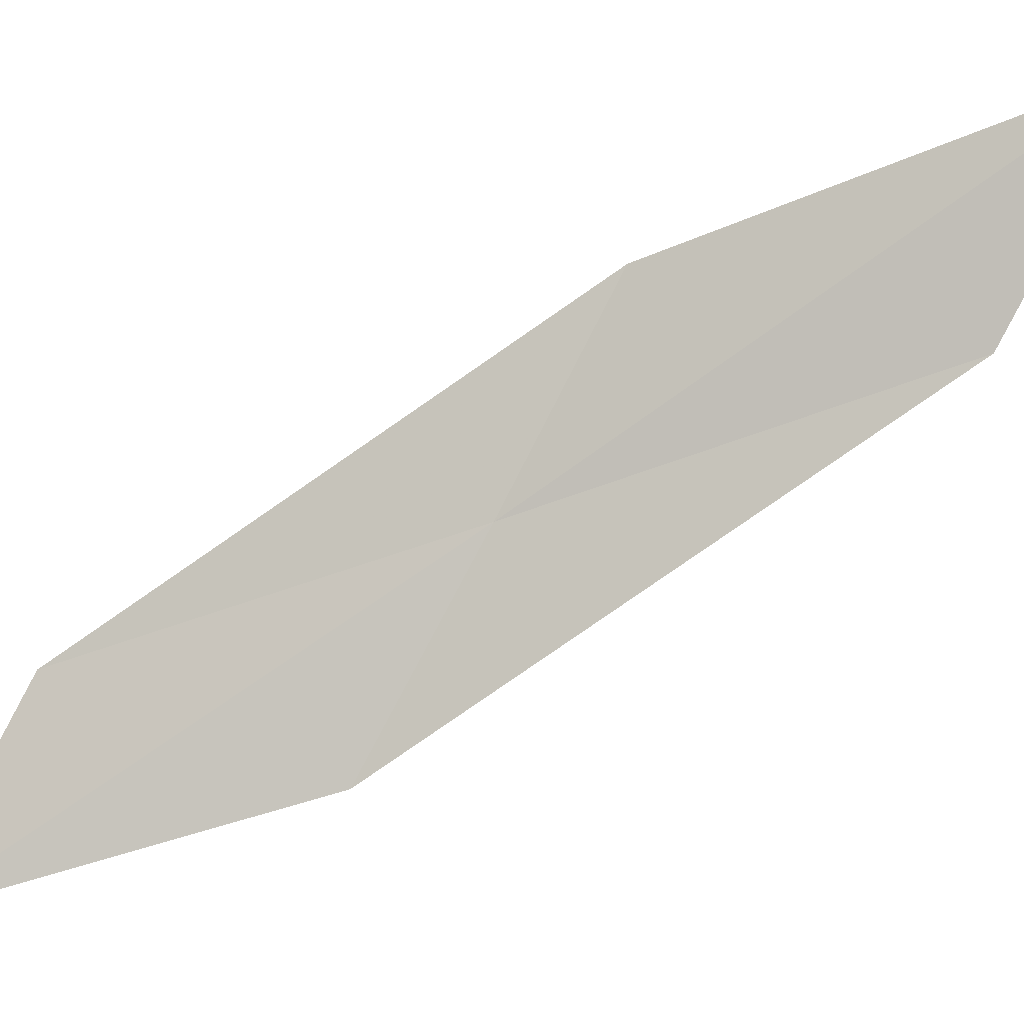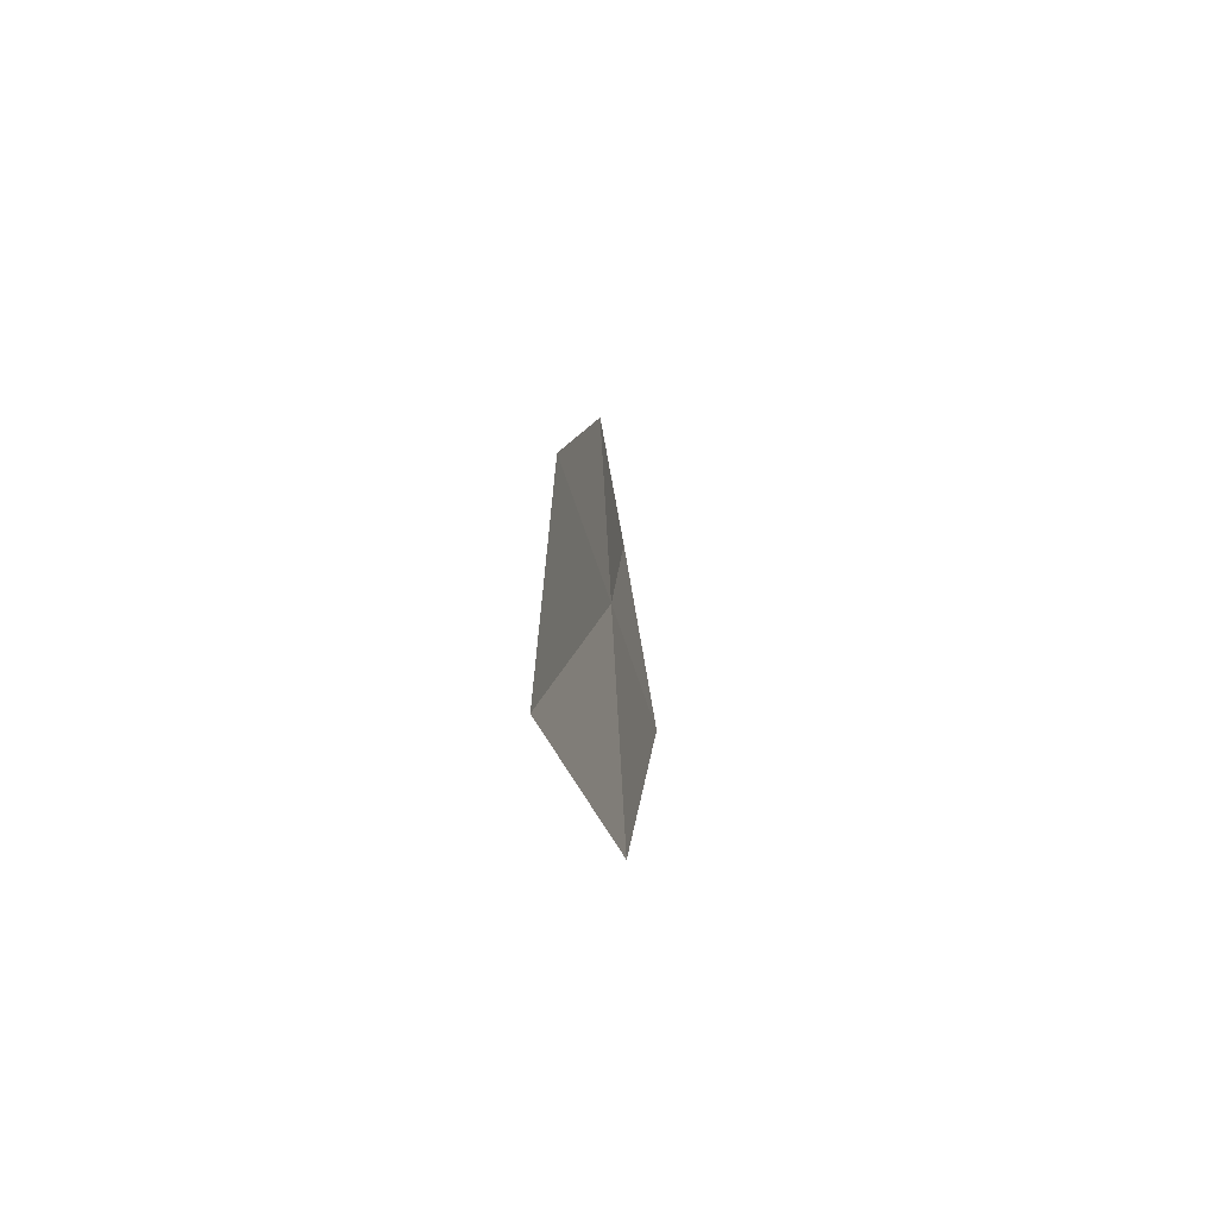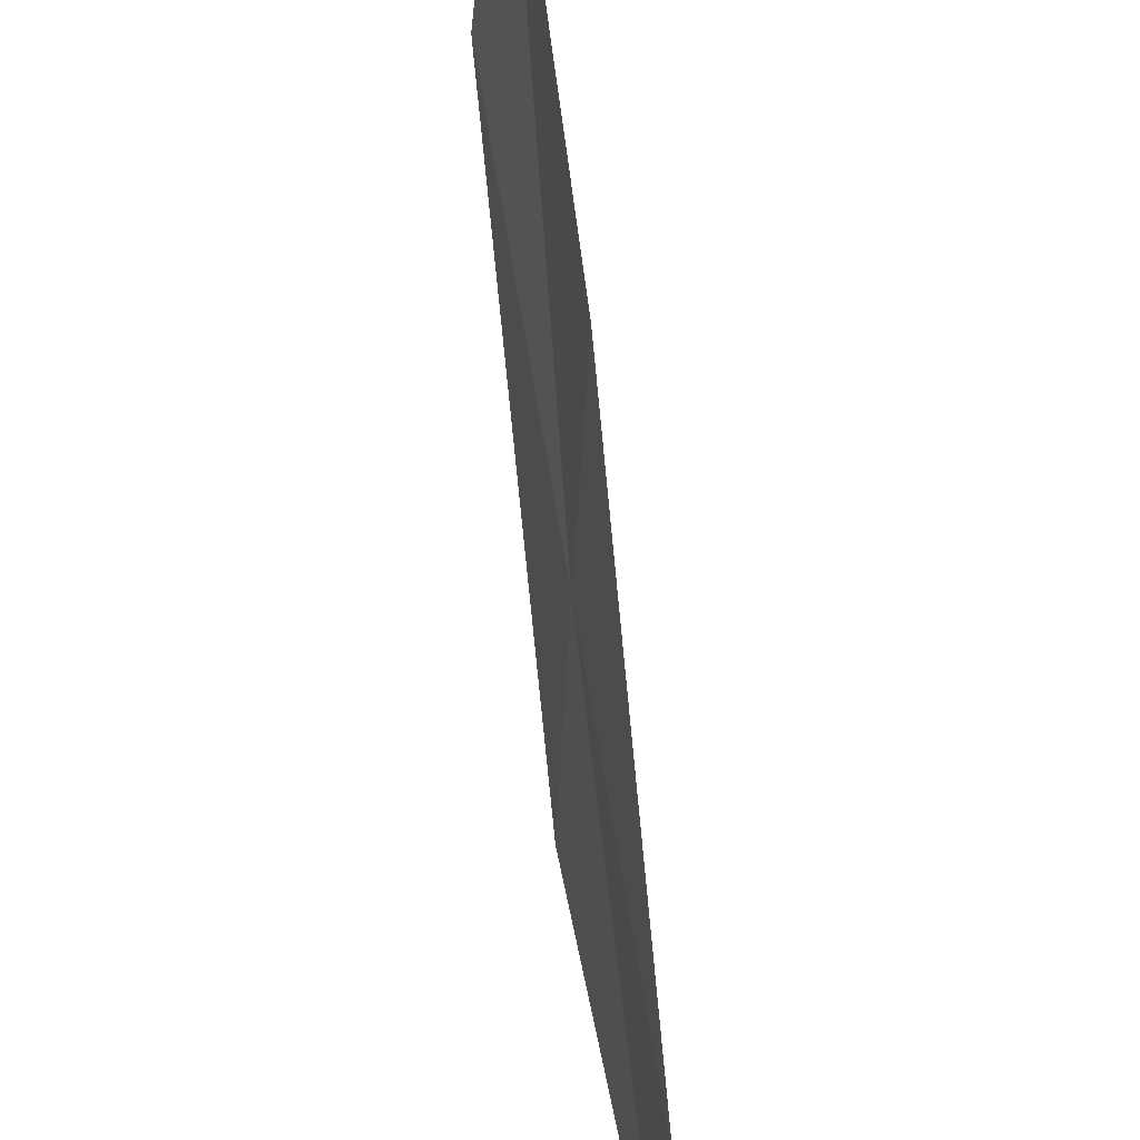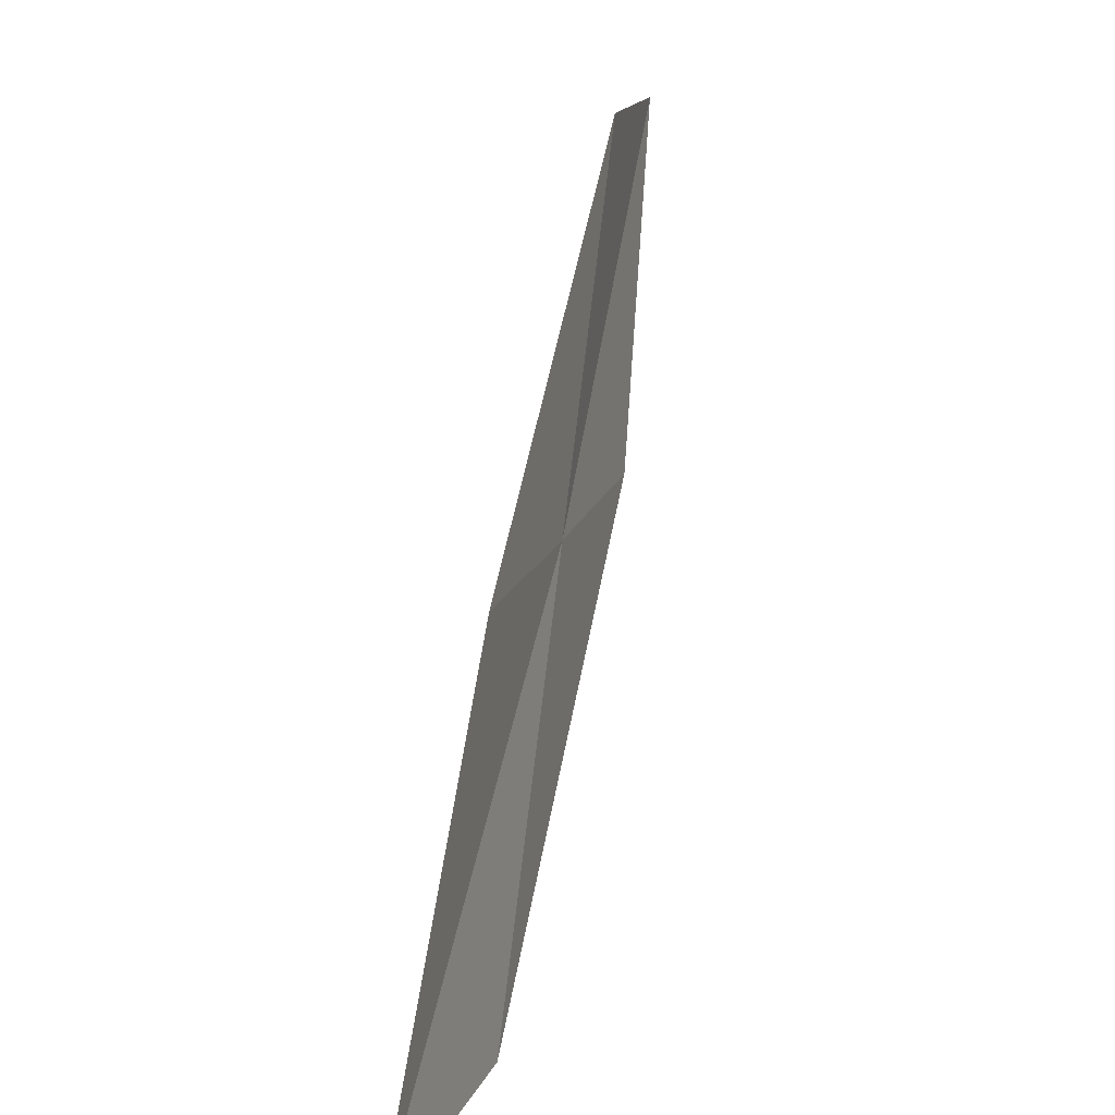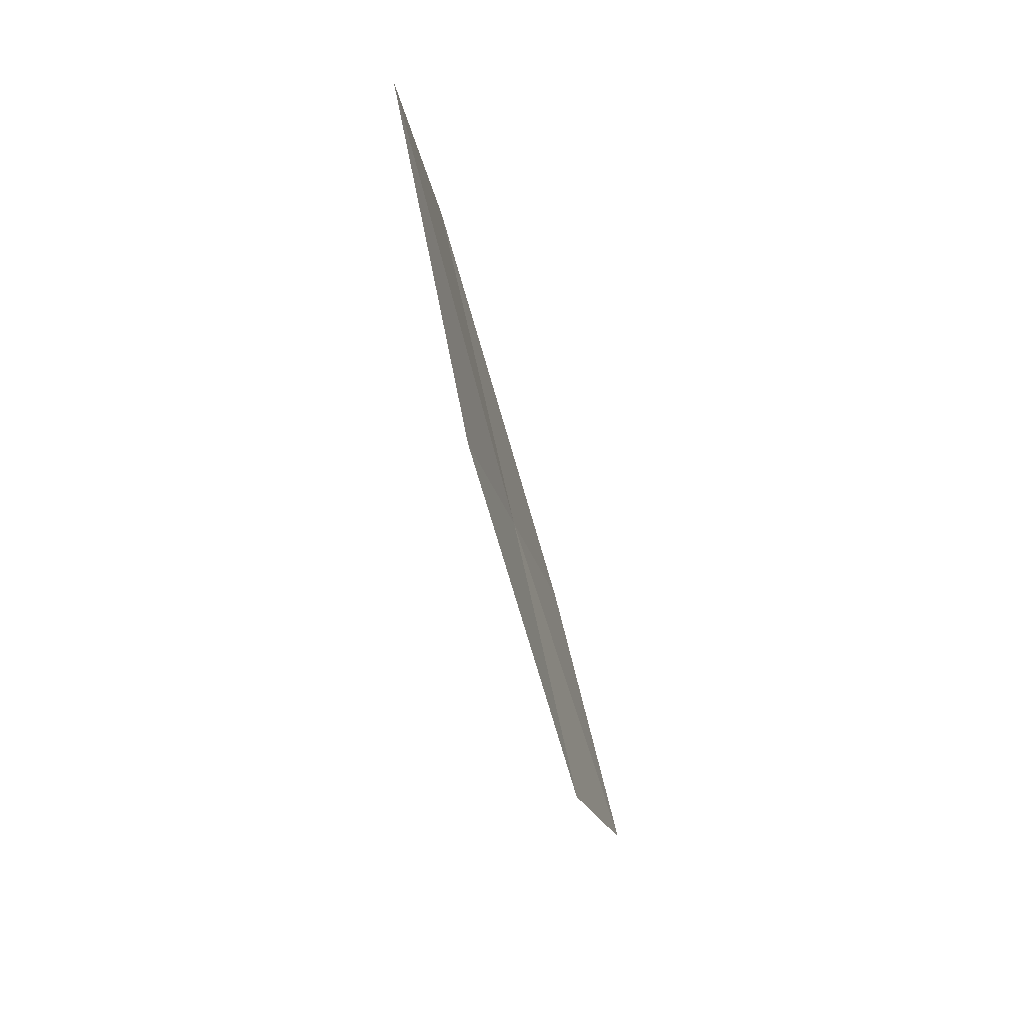
<metadata>
{"format":"obj","ext":"obj","renderer":"f3d","projection":"perspective","resolution":1024,"background":"white","views":[{"elev":-19.5,"azim":-64.2,"up":"+Y"},{"elev":33.7,"azim":7.2,"up":"+Y"},{"elev":71.6,"azim":178.0,"up":"+Y"},{"elev":71.0,"azim":14.6,"up":"+Y"},{"elev":8.7,"azim":-158.1,"up":"+Z"}]}
</metadata>
<code>
v 23.35 25.02 20.98
v 23.43 24.07 20.34
v 23.1 23.68 18.56
v 23.08 24.6 19.13
v 23.27 25.93 21.59
v 23.48 26.41 23.56
v 23.63 25.47 22.88
f 1 3 2
f 1 4 3
f 1 5 4
f 1 6 5
f 1 7 6
f 1 2 7

</code>
